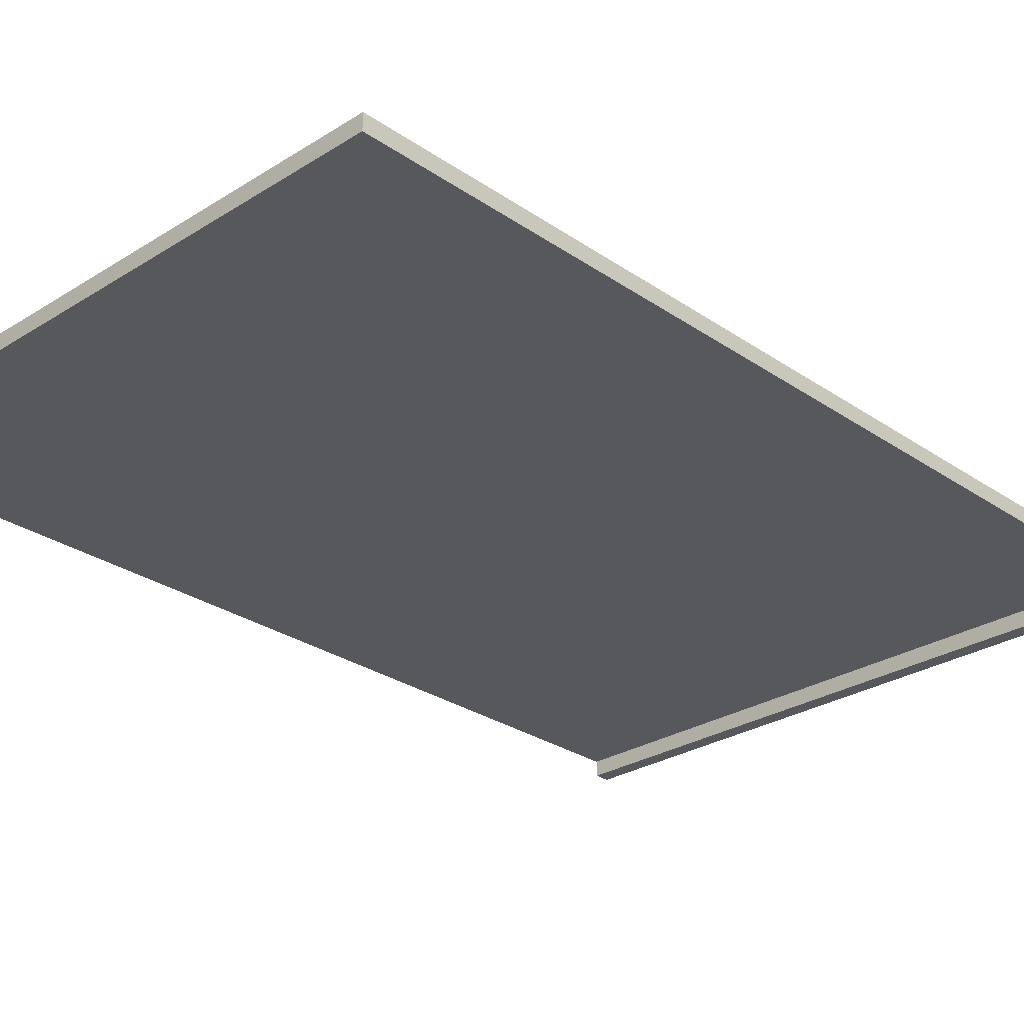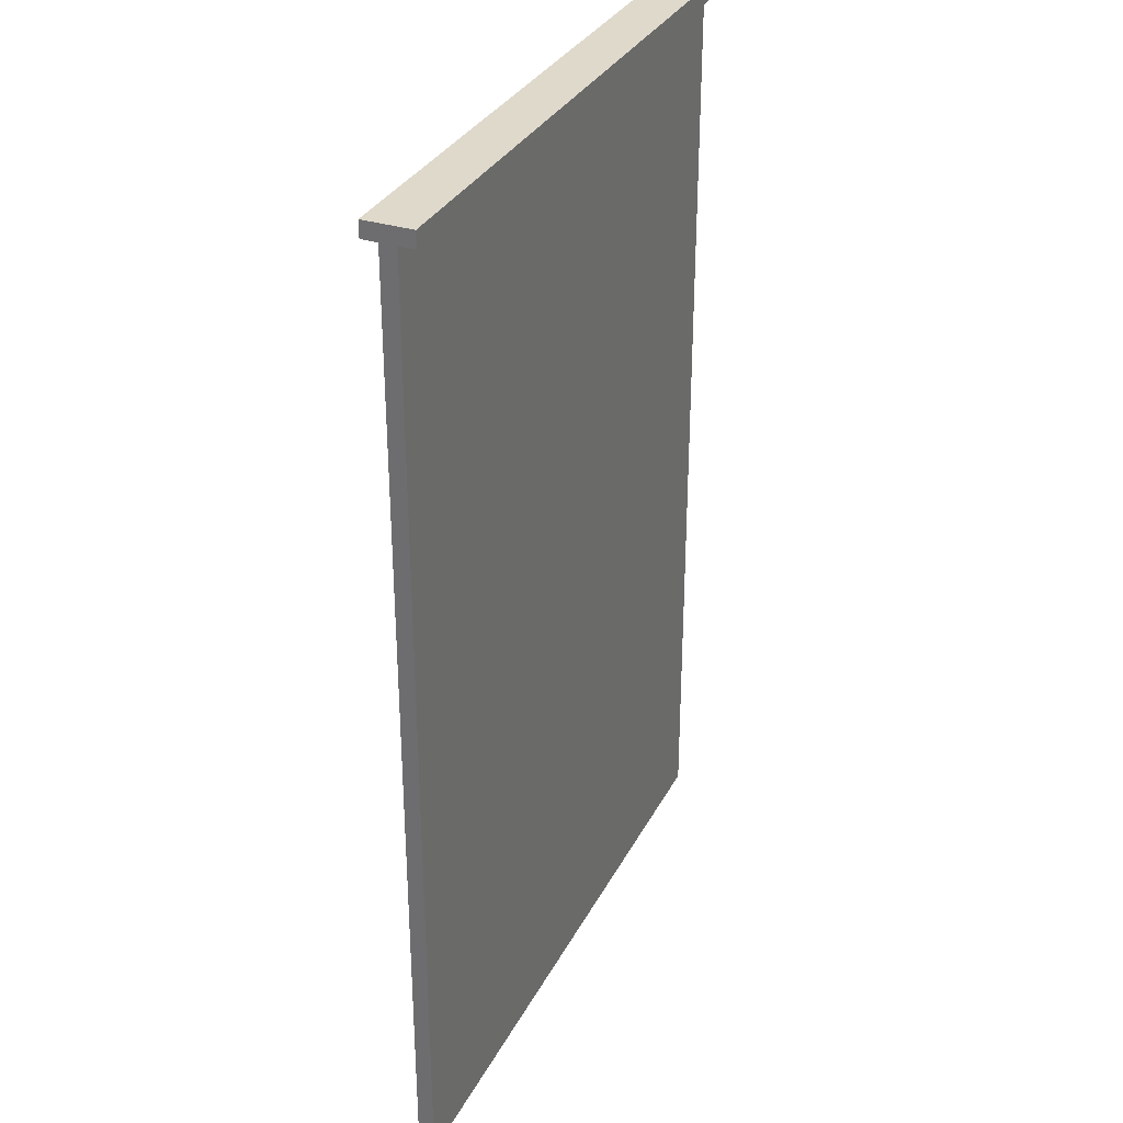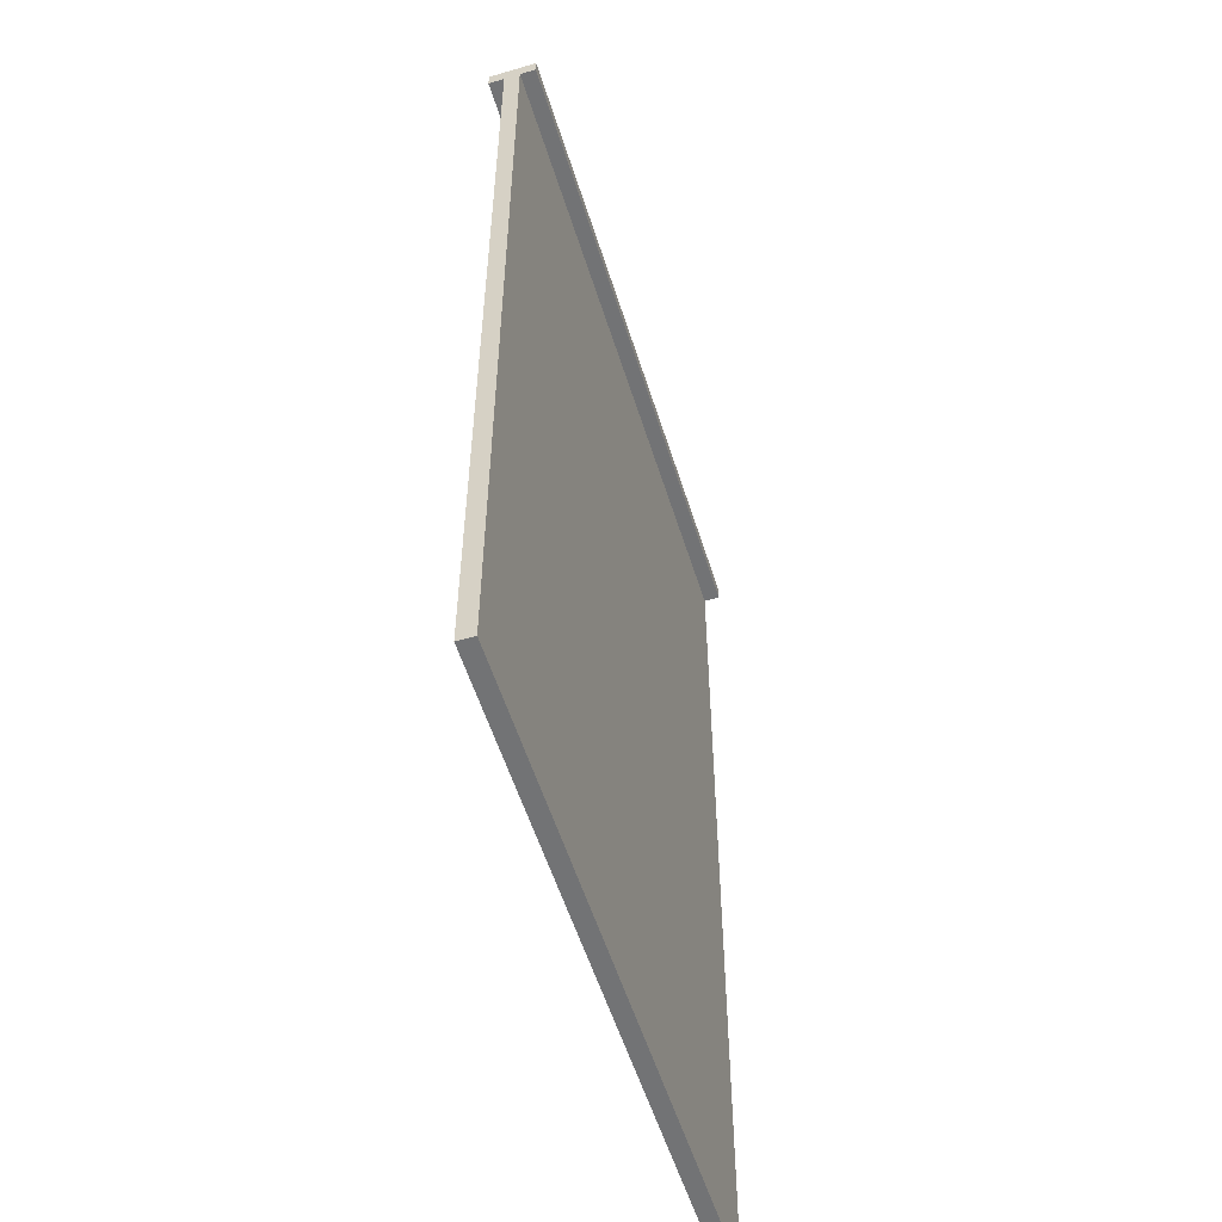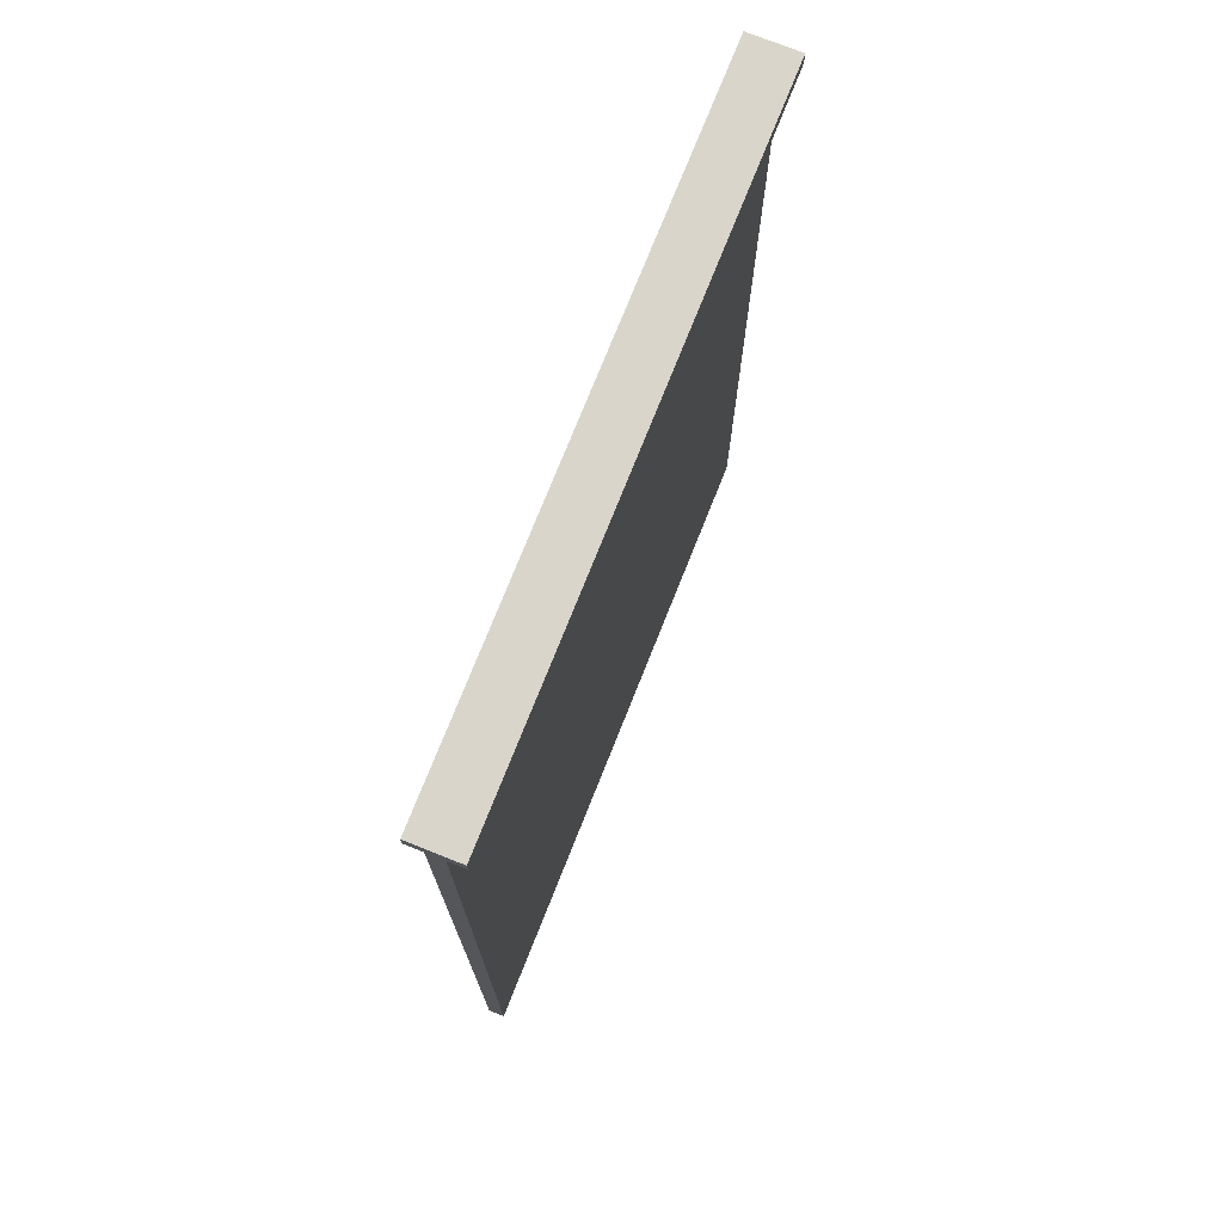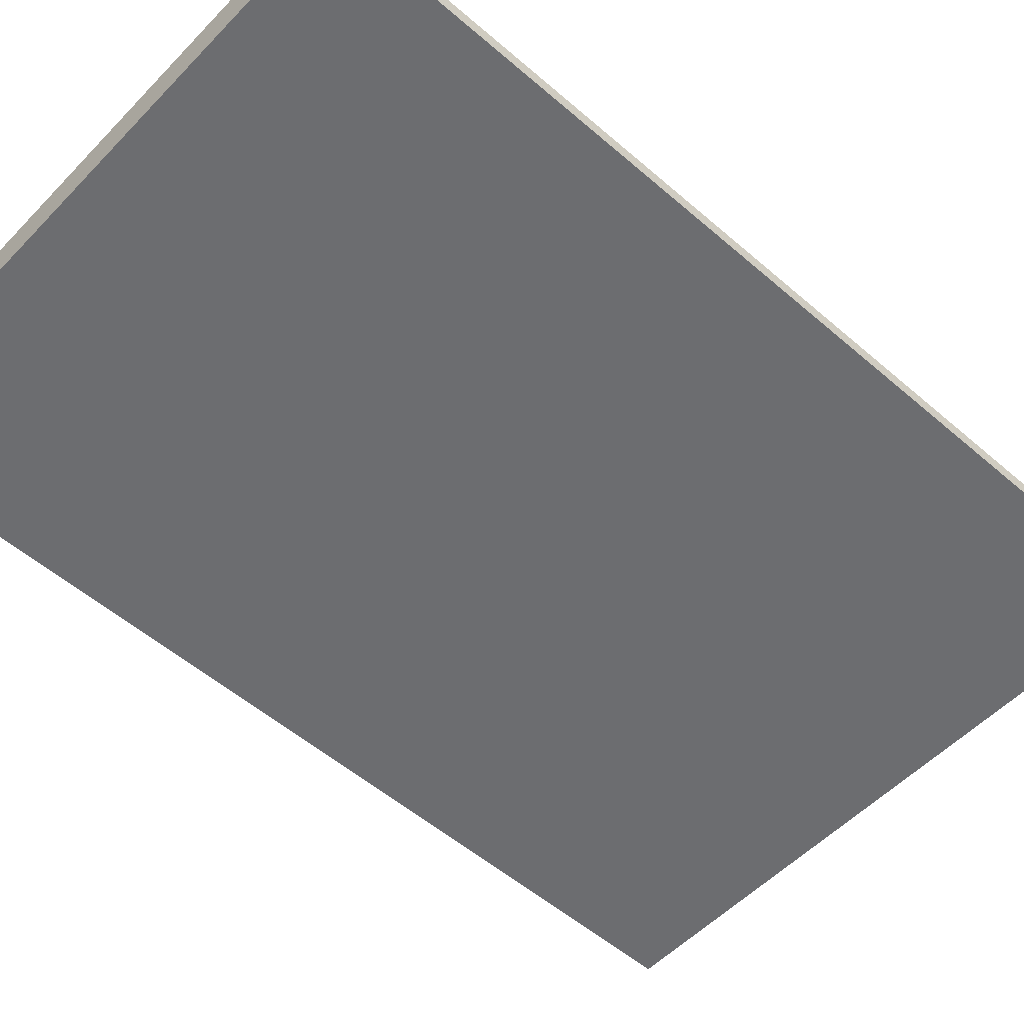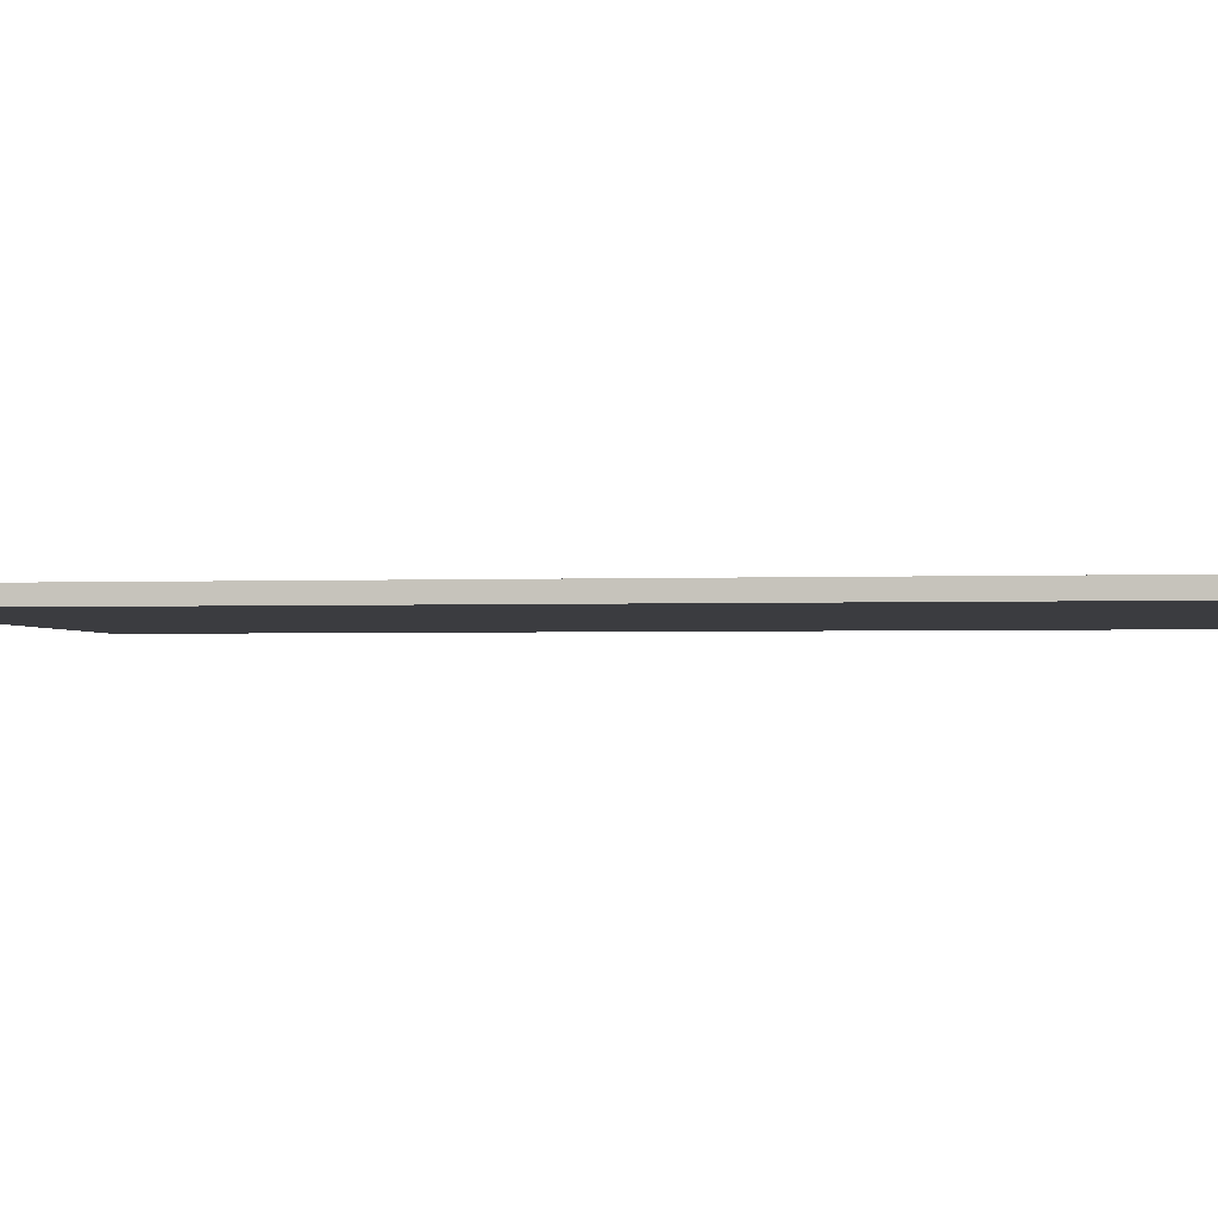
<metadata>
{"format":"obj","ext":"obj","renderer":"f3d","projection":"perspective","resolution":1024,"background":"white","views":[{"elev":-27.8,"azim":43.8,"up":"+Z"},{"elev":32.3,"azim":113.8,"up":"+Y"},{"elev":-55.7,"azim":107.3,"up":"+Y"},{"elev":74.7,"azim":111.7,"up":"+Y"},{"elev":-54.0,"azim":-132.6,"up":"+Z"},{"elev":-2.0,"azim":98.6,"up":"+Z"}]}
</metadata>
<code>
o
v -2 0 0
v -2 0 -0.1
v -2 0.1 0
v -2 0.1 -0.1
v -2 0.8 0
v -2 0.8 -0.1
v -2 1.5 0
v -2 1.5 -0.1
v -2 1.7 0
v -2 1.7 -0.1
v -2 3.3 0
v -2 3.3 -0.1
v -2 3.4 0
v -2 3.4 -0.1
v -2 5.9 0.1
v -2 5.9 0
v -2 5.9 -0.1
v -2 5.9 -0.2
v -2 6 0.1
v -2 6 -0.2
v 2 0 0
v 2 0 -0.1
v 2 0.1 0
v 2 0.1 -0.1
v 2 0.8 0
v 2 0.8 -0.1
v 2 1.5 0
v 2 1.5 -0.1
v 2 1.7 0
v 2 1.7 -0.1
v 2 3.3 0
v 2 3.3 -0.1
v 2 3.4 0
v 2 3.4 -0.1
v 2 5.9 0.1
v 2 5.9 0
v 2 5.9 -0.1
v 2 5.9 -0.2
v 2 6 0.1
v 2 6 -0.2
v -2 5.9 0.1
v -2 6 0.1
v 2 5.9 0.1
v 2 6 0.1
v -2 0 0
v -2 0.1 0
v -2 0.8 0
v -2 1.5 0
v -2 1.7 0
v -2 3.3 0
v -2 3.4 0
v -2 5.9 0
v -0.4 0.8 0
v -0.4 0.9 0
v 0.4 0.8 0
v 0.4 0.9 0
v 2 0 0
v 2 0.1 0
v 2 0.8 0
v 2 1.5 0
v 2 1.7 0
v 2 3.3 0
v 2 3.4 0
v 2 5.9 0
v -2 0 -0.1
v -2 0.1 -0.1
v -2 0.8 -0.1
v -2 1.5 -0.1
v -2 1.7 -0.1
v -2 3.3 -0.1
v -2 3.4 -0.1
v -2 5.9 -0.1
v -0.4 0.8 -0.1
v -0.4 0.9 -0.1
v 0.4 0.8 -0.1
v 0.4 0.9 -0.1
v 2 0 -0.1
v 2 0.1 -0.1
v 2 0.8 -0.1
v 2 1.5 -0.1
v 2 1.7 -0.1
v 2 3.3 -0.1
v 2 3.4 -0.1
v 2 5.9 -0.1
v -2 5.9 -0.2
v -2 6 -0.2
v 2 5.9 -0.2
v 2 6 -0.2
v -2 0 0
v 2 0 0
v -2 0 -0.1
v 2 0 -0.1
v -2 5.9 0.1
v 2 5.9 0.1
v -2 5.9 0
v 2 5.9 0
v -2 5.9 -0.1
v 2 5.9 -0.1
v -2 5.9 -0.2
v 2 5.9 -0.2
v -2 6 0.1
v 2 6 0.1
v -2 6 -0.2
v 2 6 -0.2
f 3 2 1
f 4 2 3
f 5 4 3
f 6 4 5
f 7 6 5
f 8 6 7
f 9 8 7
f 10 8 9
f 11 10 9
f 12 10 11
f 13 12 11
f 14 12 13
f 16 14 13
f 17 14 16
f 19 17 16
f 19 18 17
f 19 16 15
f 20 18 19
f 21 22 23
f 23 22 24
f 23 24 25
f 25 24 26
f 25 26 27
f 27 26 28
f 27 28 29
f 29 28 30
f 29 30 31
f 31 30 32
f 31 32 33
f 33 32 34
f 33 34 36
f 36 34 37
f 36 37 39
f 37 38 39
f 35 36 39
f 39 38 40
f 43 42 41
f 44 42 43
f 53 47 46
f 53 48 47
f 54 48 53
f 55 53 46
f 55 54 53
f 56 48 54
f 56 54 55
f 57 46 45
f 58 55 46
f 58 46 57
f 59 56 55
f 59 55 58
f 60 48 56
f 60 56 59
f 60 49 48
f 61 50 49
f 61 49 60
f 62 51 50
f 62 50 61
f 63 52 51
f 63 51 62
f 64 52 63
f 66 67 73
f 67 68 73
f 73 68 74
f 66 73 75
f 73 74 75
f 74 68 76
f 75 74 76
f 65 66 77
f 66 75 78
f 77 66 78
f 75 76 79
f 78 75 79
f 76 68 80
f 79 76 80
f 68 69 80
f 69 70 81
f 80 69 81
f 70 71 82
f 81 70 82
f 71 72 83
f 82 71 83
f 83 72 84
f 85 86 87
f 87 86 88
f 91 90 89
f 92 90 91
f 95 94 93
f 96 94 95
f 99 98 97
f 100 98 99
f 101 102 103
f 103 102 104

</code>
